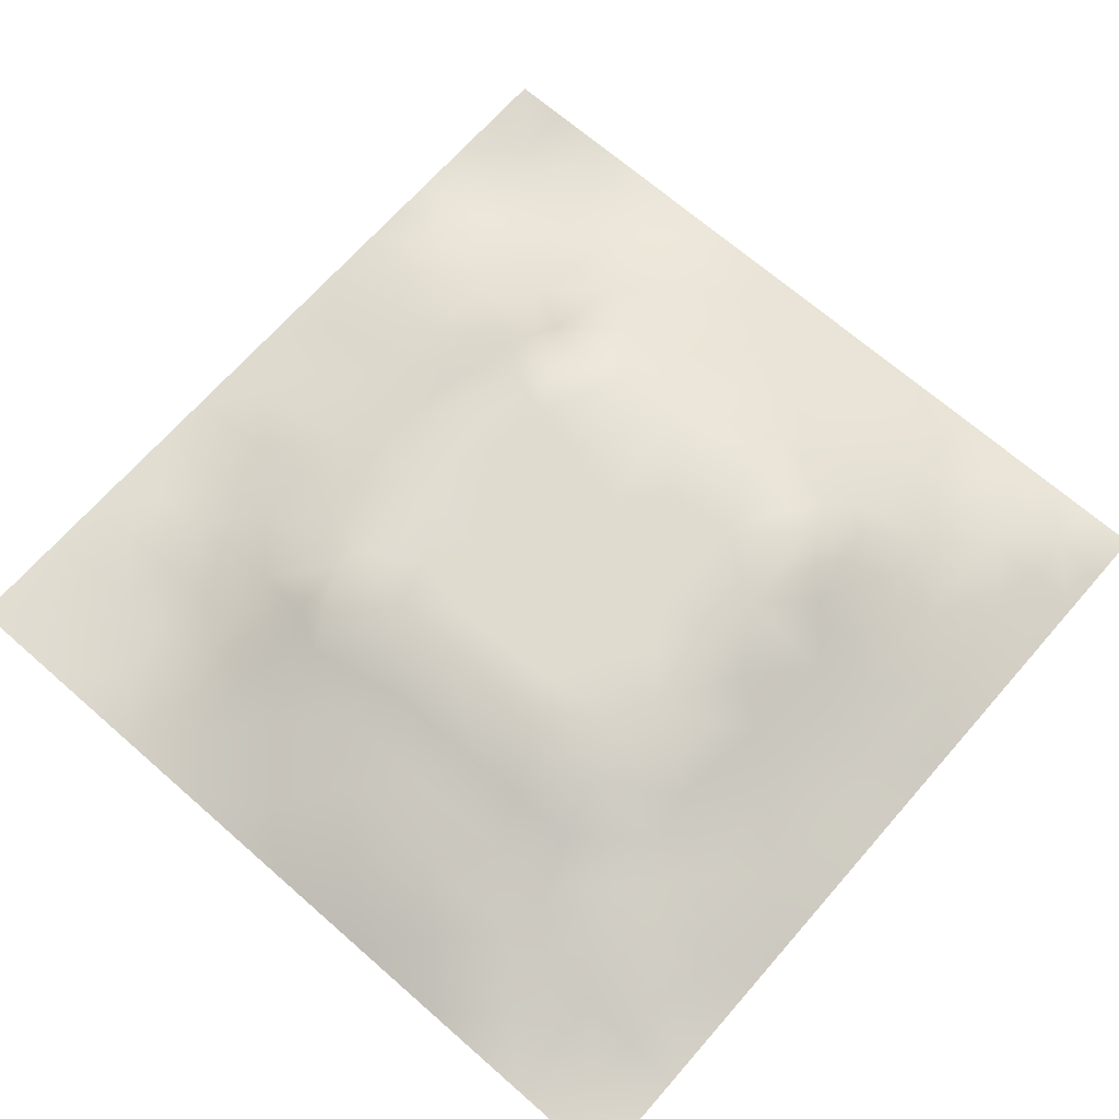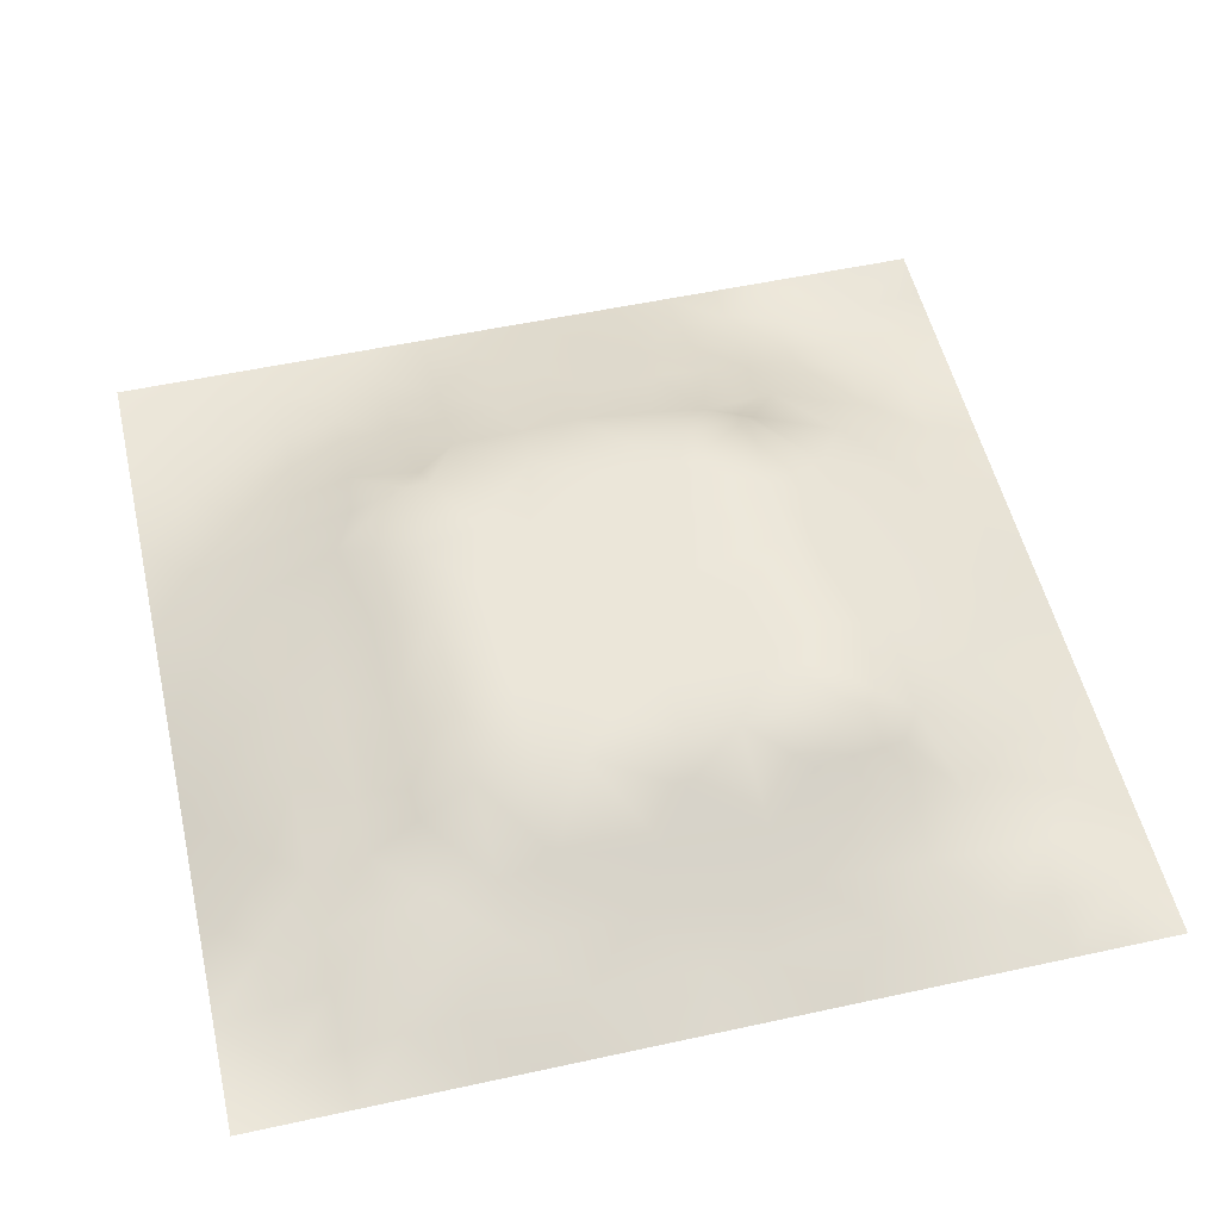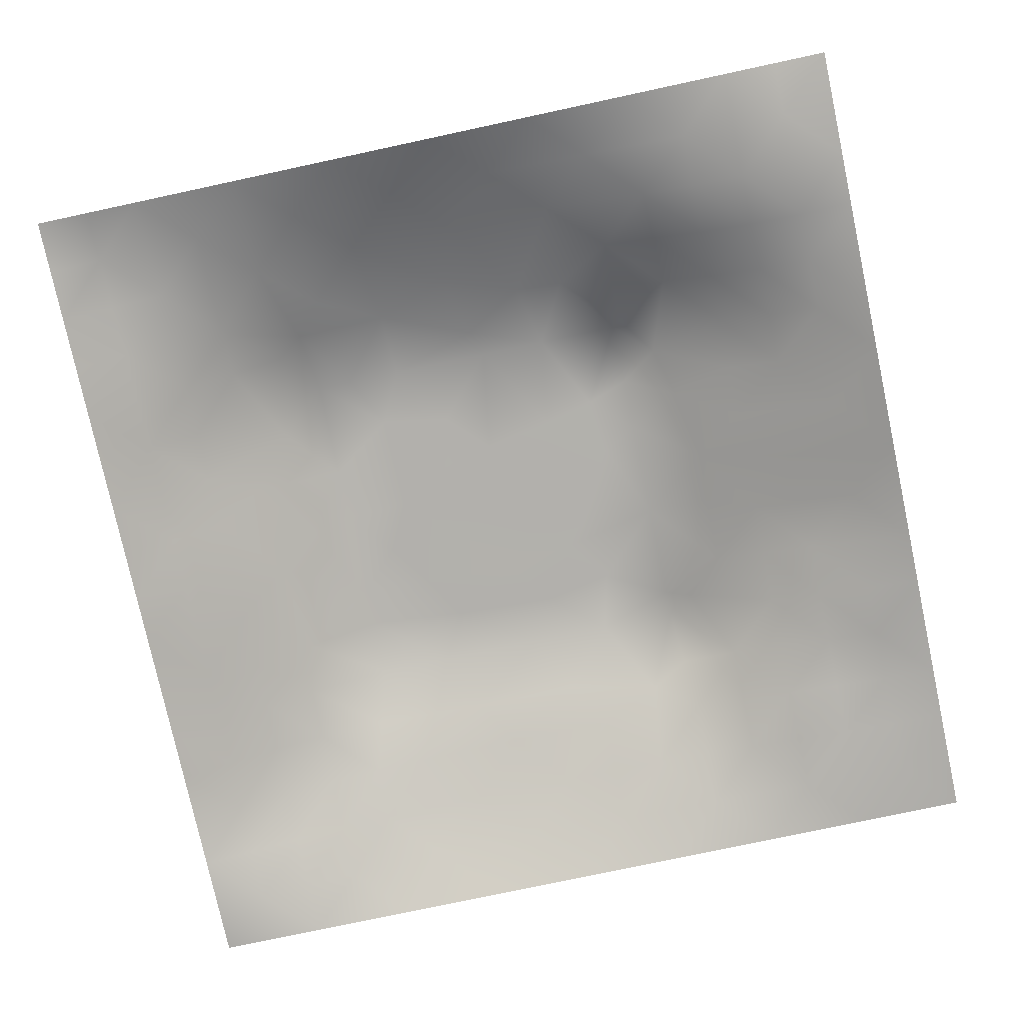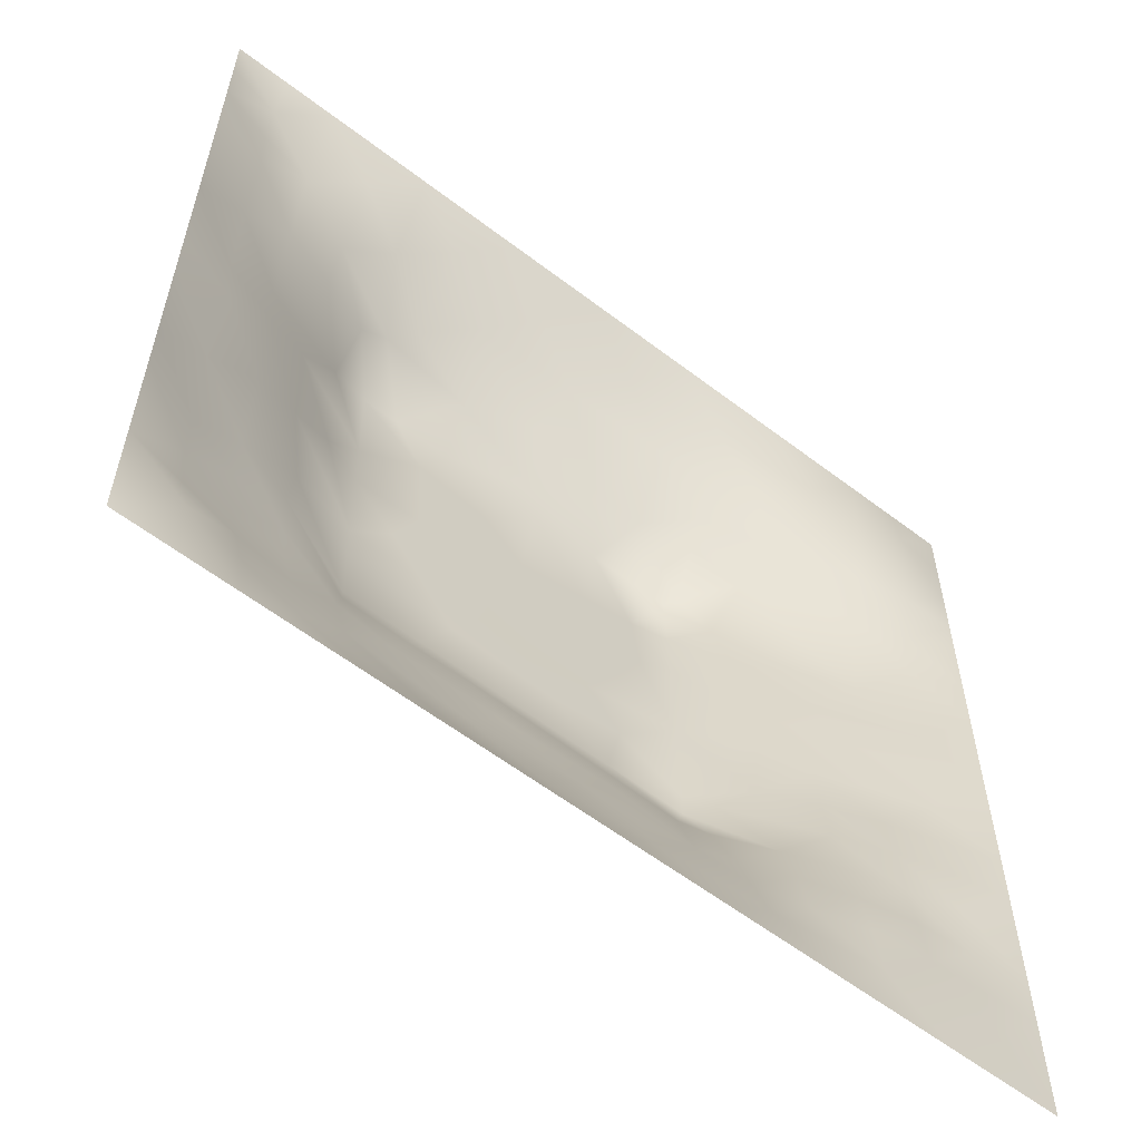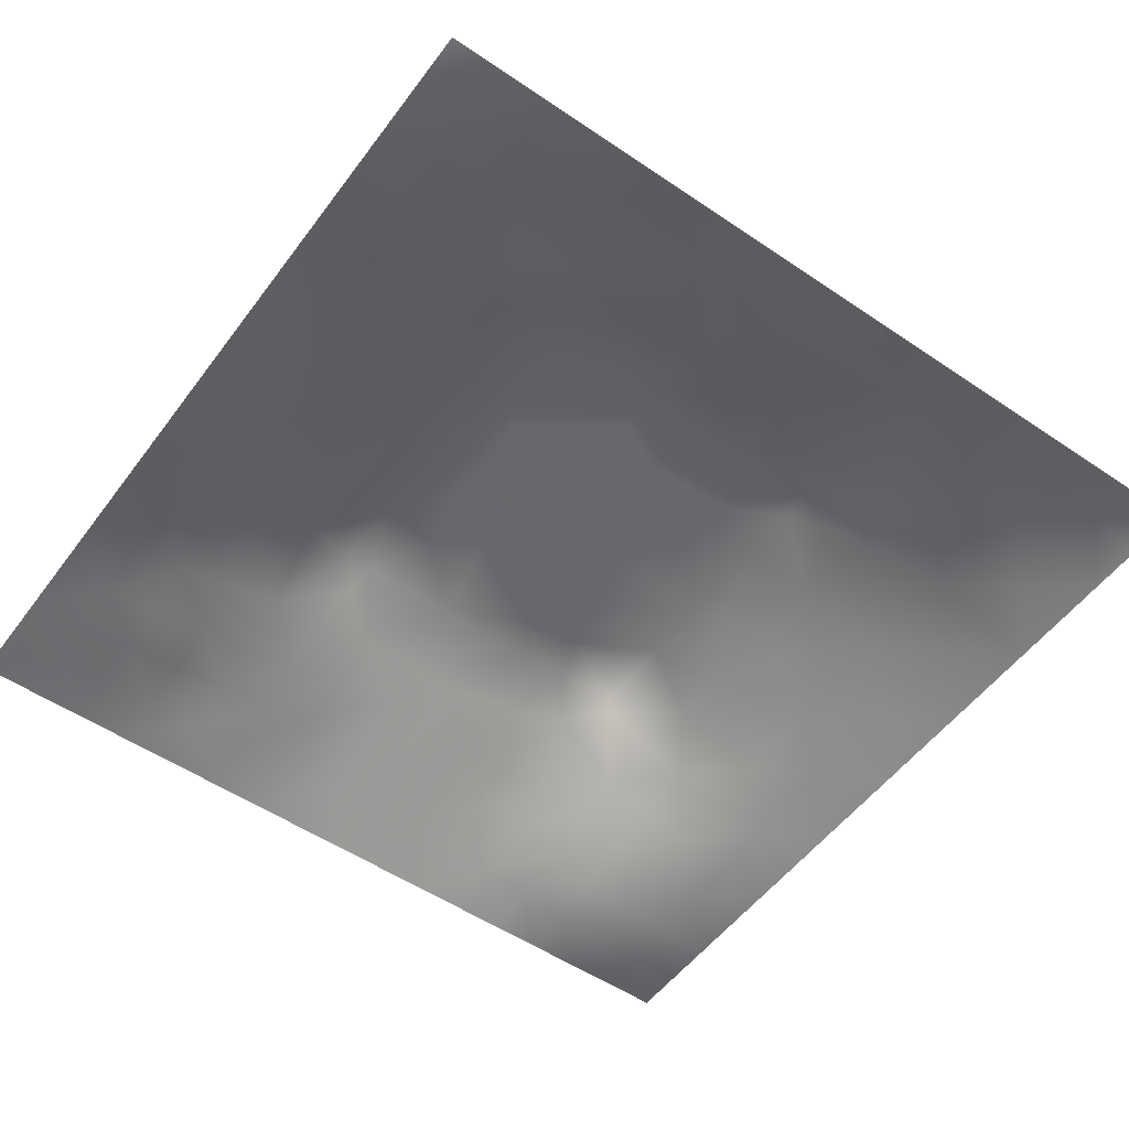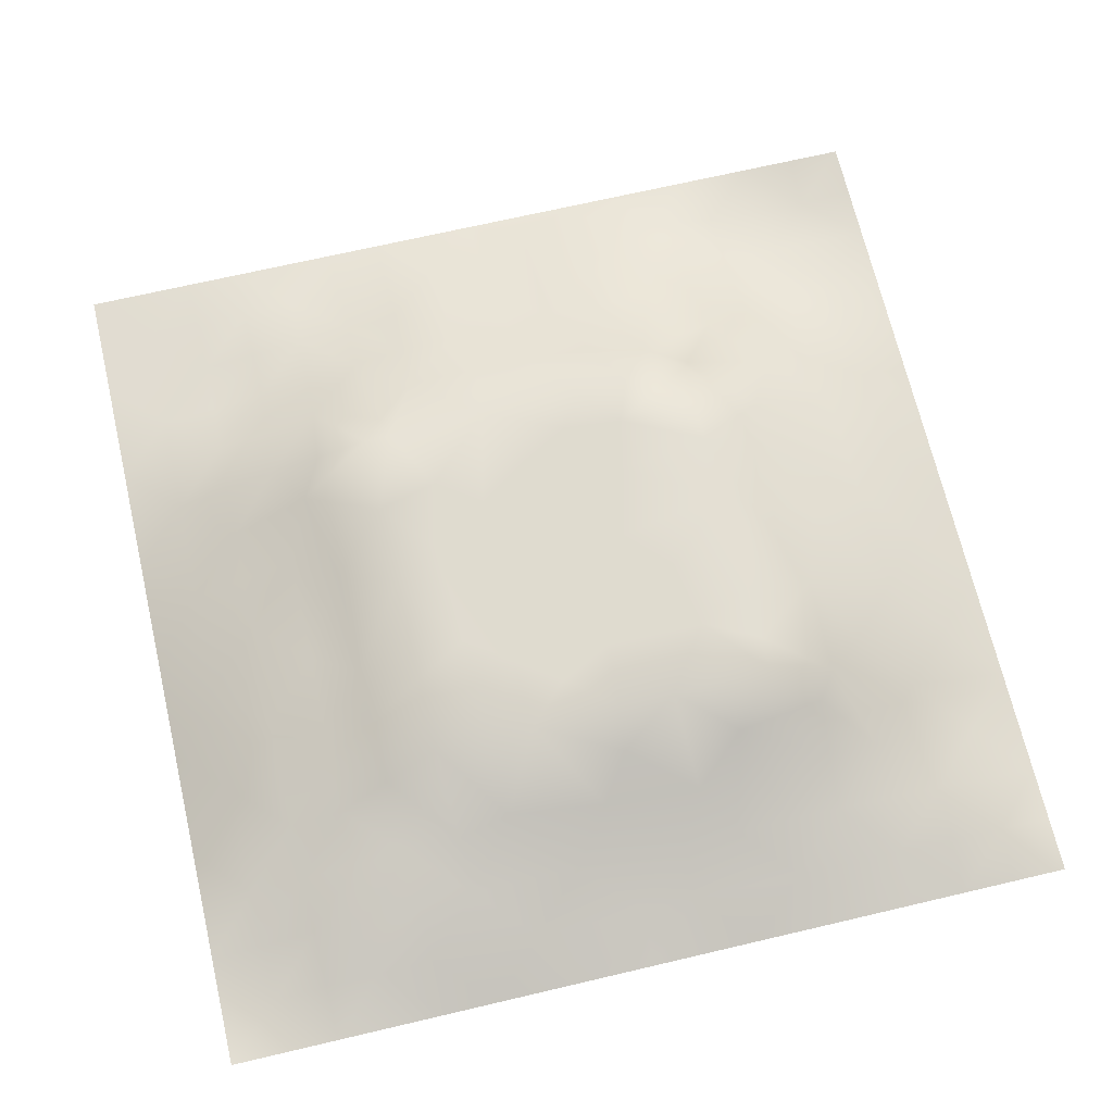
<metadata>
{"format":"obj","ext":"obj","renderer":"f3d","projection":"perspective","resolution":1024,"background":"white","views":[{"elev":68.5,"azim":41.2,"up":"+Z"},{"elev":53.5,"azim":76.9,"up":"+Z"},{"elev":-77.0,"azim":-167.9,"up":"+Z"},{"elev":-59.2,"azim":141.8,"up":"+Y"},{"elev":-53.4,"azim":54.1,"up":"+Z"},{"elev":69.2,"azim":76.8,"up":"+Z"}]}
</metadata>
<code>
v -0 0 -0
v 1 0 -0
v -0 1 0
v 1 1 0
v 0.9387 0.1241 0.01294
v -0 0.5 0
v 0.5 1 0
v 1 0.5 0
v 0.5 -0 0
v 0.2446 0.7559 0.07359
v 0.7565 0.7592 0.08593
v 0.2478 0.2482 0.06084
v 0.8788 0.3119 0.04805
v 0.75 0 0
v 0.25 0 0
v 1 0.75 0
v 1 0.25 0
v 0.25 1 0
v 0.75 1 0
v 0.3196 0.6288 0.1235
v 1 0.4375 0
v 0.3624 0.2167 0.07644
v 0.7196 0.588 0.1222
v 0.2415 0.5174 0.0866
v 0.8174 0.2474 0.0634
v 0.6619 0.24 0.08636
v 0.6262 0.1208 0.0524
v 0.8769 0.4384 0.04685
v 0.8771 0.1232 0.02634
v 0.3747 0.1242 0.03994
v 0.1262 0.1263 0.006046
v 0.5089 0.304 0.1137
v 0.8785 0.6277 0.04994
v 0.1261 0.1889 0.01392
v 0.8772 0.8778 0.03049
v 0.3738 0.8811 0.05384
v 0.2572 0.6045 0.09312
v 0.1264 0.8733 0.001587
v 0.1216 0.6264 0.04582
v 0.6268 0.8841 0.06011
v 0.1235 0.3756 0.03875
v 0.2503 0.1249 0.02735
v 0.8776 0.7527 0.04023
v 0.8793 0.2484 0.04578
v 0.2505 0.875 0.02743
v 0.7516 0.8795 0.04209
v 0.1256 0.2512 0.02321
v 0.1233 0.7508 0.03122
v 0.3199 0.5655 0.1215
v 0.1888 0.8737 0.01328
v 0.1889 0.1263 0.013
v 0.9375 1 0
v 0.4334 0.7815 0.09746
v 0.2445 0.456 0.08469
v 0 0.375 0
v 0.5002 0.882 0.05816
v 0 0.6875 -0
v 0.2451 0.3732 0.08514
v 0.1239 0.501 0.04107
v 0.5201 0.4114 0.1163
v 0.6328 0.3045 0.1137
v 0.5002 0.123 0.04664
v 0.4956 0.7036 0.1257
v 0 0.625 0
v 0.6426 0.5279 0.1203
v 0.4451 0.5348 0.1204
v 0.625 1 0
v 0.875 1 0
v 0.125 1 0
v 0.375 1 0
v 0.312 0.1231 0.03854
v 0.5666 0.4601 0.1183
v 1 0.875 0
v 1 0.625 0
v 0.375 0 0
v 0.125 0 0
v 0.875 0 0
v 0.625 0 0
v 0.7522 0.121 0.0467
v 0.4723 0.4776 0.1189
v 0.7679 0.5189 0.09866
v 0.06319 0.3133 0.01224
v 0.1844 0.4381 0.0645
v 0.1866 0.3128 0.04988
v 0.06097 0.438 0.02275
v 0.688 0.9408 0.02576
v 0.6918 0.823 0.07921
v 0.5629 0.9415 0.03002
v 0.06129 0.6878 0.01937
v 0.182 0.691 0.06526
v 0.06147 0.563 0.02171
v 0.1882 0.9366 0.00677
v 0.1874 0.8124 0.02978
v 0.06303 0.9369 -0.006943
v 0.392 0.4861 0.1189
v 1 0.8125 0
v 0.507 0.737 0.117
v 0.3096 0.8185 0.06696
v 0.4374 0.9415 0.03019
v 0.9385 0.8136 0.01721
v 0.8147 0.8162 0.04648
v 0.9388 0.9388 0.01397
v -0 0.125 -0
v 0 0.1875 0
v 0.9375 0.5009 0.02142
v 0.8241 0.5956 0.07287
v 0.4372 0.1228 0.04607
v 0 0.3125 0
v 0.3094 0.7118 0.1162
v 0.8164 0.7552 0.06087
v 0.8767 0.5649 0.04703
v 0.1882 0.06326 0.006137
v 0.06296 0.06299 -0.001048
v 0.1885 0.1886 0.0256
v 0.3128 0.06227 0.01734
v 0.3102 0.184 0.06035
v 0.4375 0.06143 0.02317
v 0.8135 0.06029 0.02164
v 0.937 0.06306 -0.003258
v 1 0.9375 0
v 0.4723 0.2376 0.08537
v 0.5256 0.8152 0.09006
v 0.5637 0.1846 0.07
v 0.6905 0.1836 0.06856
v 0.5628 0.05974 0.02793
v 0.5638 0.6273 0.1236
v 0.8172 0.3109 0.06875
v 0.1258 0.8111 0.0128
v 0.3127 0.9387 0.0202
v 0.7199 0.5241 0.1202
v 0.8164 0.1843 0.05257
v 0.8052 0.3719 0.07609
v 0.6882 0.05962 0.02723
v 0.3958 0.3729 0.1156
v 0.9399 0.1867 0.02145
v 0.4366 0.1852 0.06635
v 0.06283 0.1882 0.008854
v 0.3758 0.7783 0.09654
v 0.9394 0.6887 0.02384
v 0.187 0.2502 0.0406
v 0.06329 0.811 0.000766
v 0.8133 0.9392 0.01775
v 0.184 0.5646 0.06681
v 0.7731 0.6562 0.09611
v 0.6722 0.4685 0.1186
v 0.7191 0.7045 0.1259
v 0.3193 0.7029 0.1259
v 0.7243 0.7821 0.08744
v 0.3625 0.5425 0.1208
v 0.6134 0.7041 0.1258
v 0.1847 0.375 0.06041
v 0.2903 0.3274 0.1004
v 0.4341 0.4253 0.1173
v 0.3203 0.4491 0.118
v 0.6778 0.7044 0.1259
v 0.3209 0.3032 0.1137
v 0.2745 0.6641 0.1027
v 0.5316 0.5166 0.1201
v 0.6155 0.7828 0.1
v 0.5989 0.3638 0.1151
v 0.4163 0.7033 0.1257
v 0.7203 0.4206 0.1171
v 0.5978 0.2383 0.08468
v 0.1256 0.3137 0.02828
v 0.4125 0.3036 0.1137
v 0.06304 0.1256 0.003356
v 0.8183 0.4836 0.07664
v 0.4764 0.3585 0.1147
v 0.1829 0.6279 0.06788
v 0.2498 0.1871 0.04195
v -0 0.875 -0
v 0 0.8125 -0
v 0.8785 0.6904 0.0469
v 0.1214 0.6891 0.04248
v 0.3697 0.6105 0.1231
v 0.4313 0.5961 0.1225
v 0.9394 0.8764 0.01871
v 0.5723 0.5686 0.1216
v 0.0615 0.7501 0.01596
v 0.7205 0.3743 0.1157
v -0 0.9375 -0
v 0.7536 0.1836 0.06278
v 0.6355 0.4161 0.1169
v 1 0.3125 0
v 0 0.75 -0
v 0.8143 0.1229 0.03475
v 0.6444 0.6414 0.1241
v 0.7208 0.3049 0.1137
v 0.8791 0.1851 0.04073
v 0.1849 0.7521 0.04924
v 0.9399 0.2495 0.02365
v 0.2478 0.8156 0.05038
v 0.5139 0.5788 0.1219
v 0.94 0.3753 0.02677
v 0.9389 0.5635 0.02481
v 0.8754 0.062 0.01014
v 1 0.125 -0
v 0.06336 0.2509 0.00872
v 0.3208 0.3341 0.1145
v 0.0625 1 0
v 0.3163 0.2421 0.08334
v 0.7371 0.2419 0.08578
f 26 163 124
f 80 153 60
f 84 152 58
f 64 6 91
f 38 50 92
f 31 166 113
f 182 202 124
f 166 137 104
f 121 32 165
f 164 151 41
f 75 115 15
f 31 137 166
f 156 22 165
f 160 168 32
f 194 28 13
f 71 30 116
f 76 113 1
f 102 68 35
f 15 112 76
f 12 140 170
f 189 44 25
f 137 34 47
f 13 191 194
f 107 30 117
f 76 112 113
f 136 30 107
f 117 115 75
f 18 92 129
f 30 71 115
f 152 12 156
f 140 47 114
f 22 30 136
f 127 132 188
f 116 30 22
f 74 16 139
f 115 117 30
f 116 170 71
f 12 170 116
f 159 155 148
f 164 47 84
f 200 3 94
f 58 199 154
f 5 197 135
f 130 23 65
f 83 151 58
f 164 84 151
f 177 100 73
f 45 129 92
f 77 2 119
f 102 177 73
f 141 94 171
f 25 127 202
f 3 181 94
f 177 102 35
f 56 53 122
f 138 53 36
f 32 168 165
f 154 199 134
f 37 24 49
f 54 58 154
f 84 58 151
f 58 152 199
f 42 115 71
f 83 58 54
f 141 38 94
f 41 151 83
f 85 41 83
f 140 84 47
f 51 112 42
f 84 12 152
f 34 114 47
f 180 188 132
f 82 164 41
f 175 149 176
f 128 38 141
f 114 170 140
f 33 111 195
f 100 35 43
f 147 109 157
f 95 154 153
f 144 173 110
f 136 123 121
f 92 18 69
f 36 99 129
f 98 138 36
f 52 68 102
f 49 20 37
f 179 141 172
f 129 70 18
f 85 55 41
f 125 27 62
f 186 79 118
f 122 97 159
f 168 134 165
f 109 98 10
f 26 61 163
f 91 6 59
f 192 98 45
f 157 169 37
f 45 98 36
f 100 177 35
f 129 45 36
f 112 115 42
f 16 96 100
f 4 52 102
f 82 108 198
f 61 26 188
f 105 195 111
f 128 48 93
f 160 32 61
f 82 198 164
f 47 164 198
f 134 153 154
f 34 137 31
f 194 184 21
f 64 89 57
f 135 191 44
f 93 192 45
f 62 136 107
f 89 48 179
f 104 103 166
f 167 28 111
f 39 169 90
f 49 24 154
f 24 59 83
f 24 143 59
f 59 143 91
f 59 85 83
f 29 186 196
f 57 89 179
f 20 147 157
f 1 113 103
f 66 149 95
f 193 158 178
f 55 108 82
f 176 66 193
f 39 91 143
f 110 11 144
f 24 83 54
f 70 129 99
f 24 54 154
f 143 169 39
f 149 154 95
f 49 154 149
f 66 95 80
f 92 69 38
f 82 41 55
f 37 143 24
f 157 90 169
f 37 169 143
f 62 27 123
f 157 10 90
f 109 138 98
f 109 10 157
f 94 38 69
f 79 27 133
f 175 49 149
f 175 161 147
f 74 139 195
f 187 150 126
f 158 66 80
f 31 51 34
f 114 34 51
f 42 71 170
f 123 163 121
f 173 144 33
f 161 176 63
f 193 66 158
f 155 146 148
f 77 118 14
f 32 121 163
f 11 148 146
f 193 126 63
f 159 87 40
f 11 146 144
f 199 152 156
f 20 49 175
f 46 86 87
f 79 133 118
f 81 23 130
f 101 43 35
f 122 159 40
f 142 101 35
f 21 105 194
f 65 178 158
f 72 183 145
f 166 103 113
f 72 65 158
f 162 130 145
f 126 178 187
f 144 23 106
f 193 63 176
f 167 106 81
f 10 192 190
f 180 160 61
f 27 79 124
f 188 202 127
f 33 106 111
f 167 111 106
f 119 197 5
f 93 190 192
f 159 97 150
f 48 128 179
f 90 174 39
f 45 50 93
f 148 101 46
f 110 101 11
f 26 124 202
f 148 11 101
f 197 17 135
f 201 116 22
f 43 173 139
f 97 53 161
f 91 39 64
f 89 39 174
f 43 101 110
f 100 43 139
f 23 146 187
f 155 187 146
f 109 147 138
f 150 97 63
f 120 4 102
f 88 99 56
f 73 120 102
f 148 46 87
f 46 101 142
f 161 138 147
f 88 40 86
f 56 36 53
f 97 161 63
f 8 195 105
f 48 174 190
f 191 13 44
f 172 141 171
f 16 100 139
f 159 148 87
f 28 194 105
f 33 144 106
f 81 106 23
f 56 122 40
f 122 53 97
f 88 56 40
f 56 99 36
f 67 88 86
f 7 99 88
f 7 70 99
f 67 7 88
f 19 67 86
f 68 19 142
f 127 25 13
f 86 46 19
f 142 19 46
f 126 193 178
f 182 124 79
f 90 190 174
f 8 74 195
f 93 50 128
f 111 28 105
f 162 132 167
f 161 53 138
f 117 125 62
f 6 85 59
f 5 29 119
f 123 136 62
f 180 183 160
f 23 144 146
f 117 62 107
f 180 162 183
f 64 39 89
f 170 114 42
f 48 190 93
f 145 130 65
f 96 73 100
f 9 125 117
f 181 171 94
f 43 110 173
f 191 17 184
f 191 135 17
f 6 55 85
f 115 112 15
f 131 25 182
f 137 198 104
f 196 119 29
f 75 9 117
f 176 161 175
f 186 29 131
f 195 139 33
f 167 132 28
f 162 180 132
f 188 180 61
f 162 167 81
f 123 124 163
f 14 118 133
f 162 81 130
f 183 162 145
f 72 145 65
f 147 20 175
f 72 158 80
f 60 72 80
f 168 60 153
f 160 60 168
f 173 33 139
f 165 22 121
f 150 187 155
f 77 119 196
f 198 137 47
f 163 61 32
f 65 23 187
f 50 45 92
f 159 150 155
f 66 176 149
f 123 27 124
f 65 187 178
f 126 150 63
f 132 13 28
f 69 200 94
f 84 140 12
f 172 185 179
f 142 35 68
f 89 174 48
f 77 196 118
f 78 125 9
f 112 51 31
f 131 182 186
f 118 196 186
f 31 113 112
f 51 42 114
f 136 121 22
f 141 179 128
f 134 199 165
f 165 199 156
f 98 192 10
f 133 125 78
f 160 183 60
f 133 27 125
f 14 133 78
f 72 60 183
f 10 190 90
f 157 37 20
f 153 134 168
f 184 194 191
f 135 189 5
f 104 198 108
f 135 44 189
f 38 128 50
f 185 57 179
f 156 201 22
f 189 131 29
f 153 80 95
f 189 25 131
f 79 186 182
f 29 5 189
f 44 13 25
f 8 105 21
f 132 127 13
f 116 201 12
f 201 156 12
f 202 182 25
f 202 188 26
f 40 87 86
f 2 197 119

</code>
